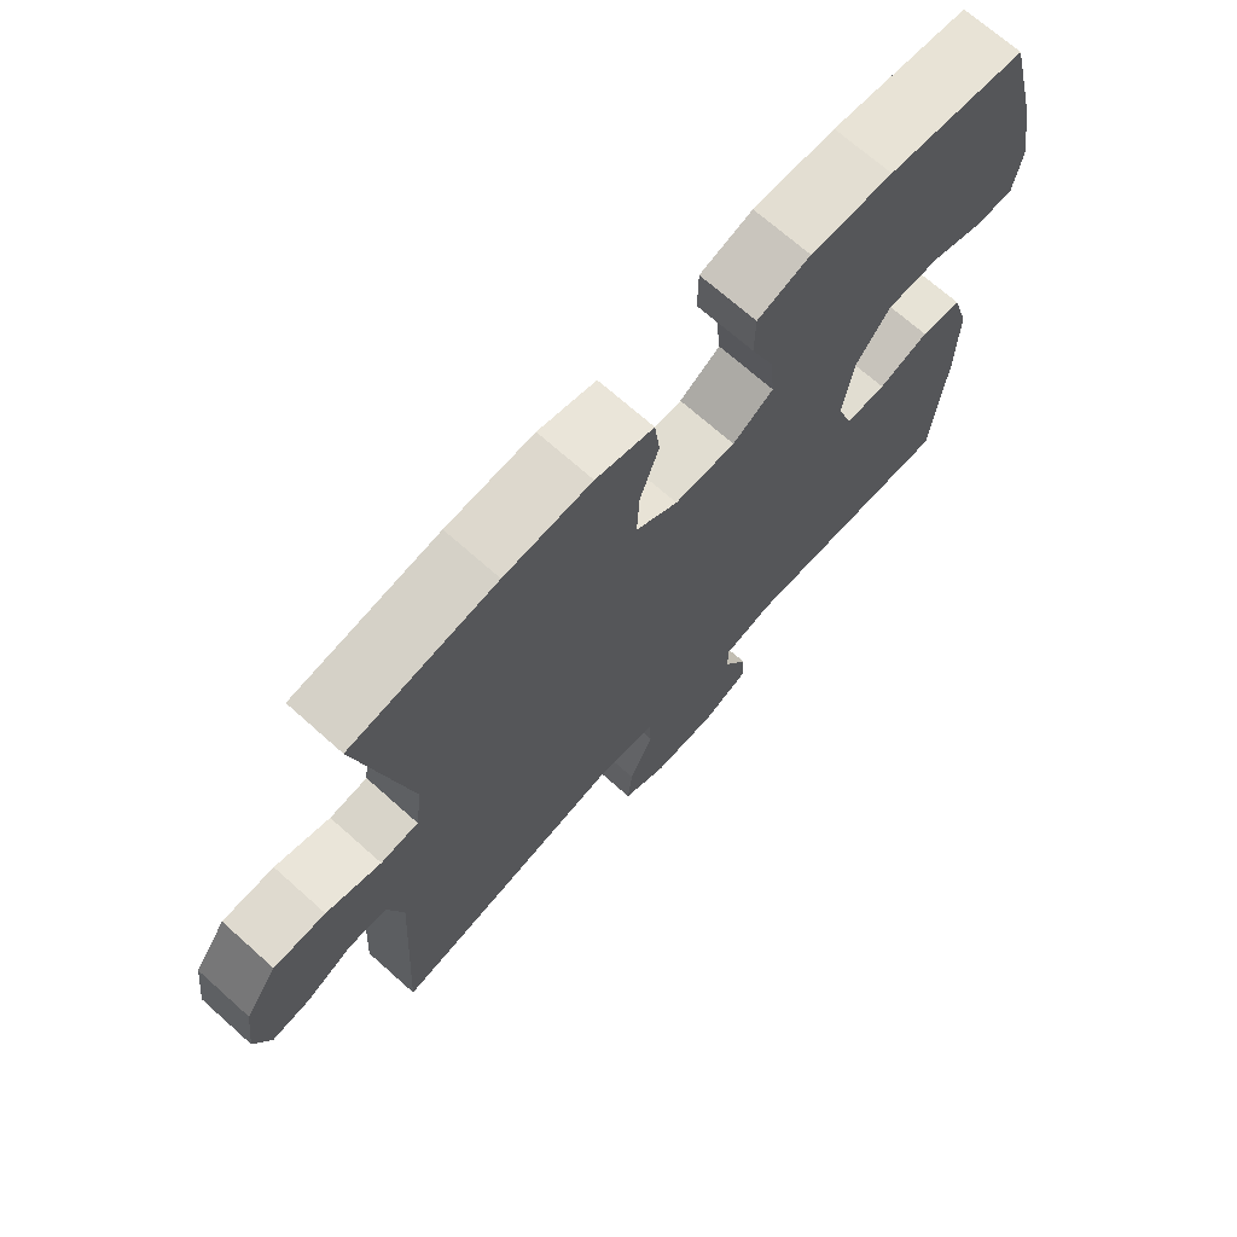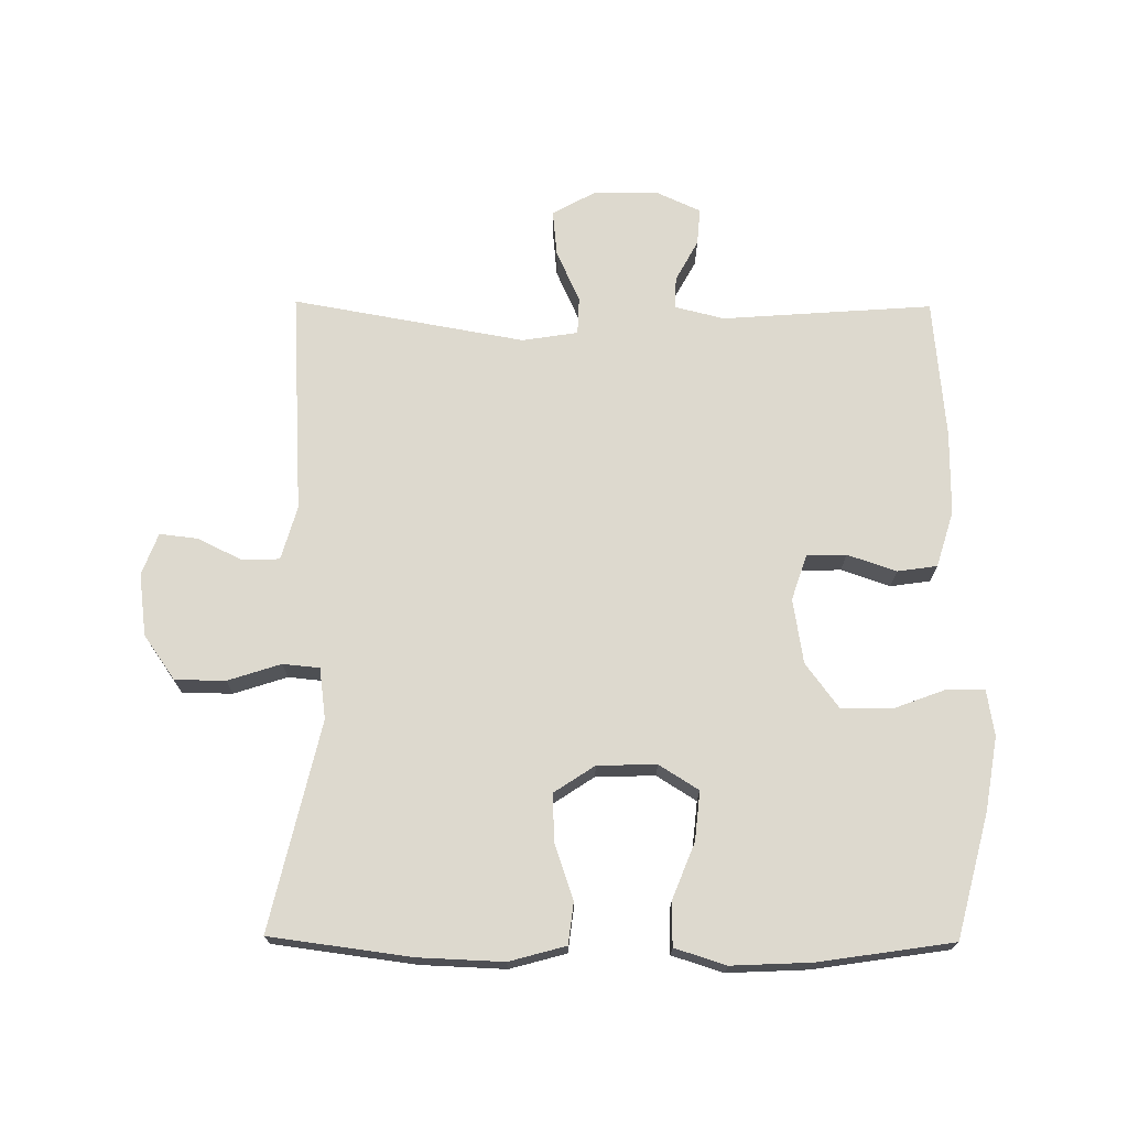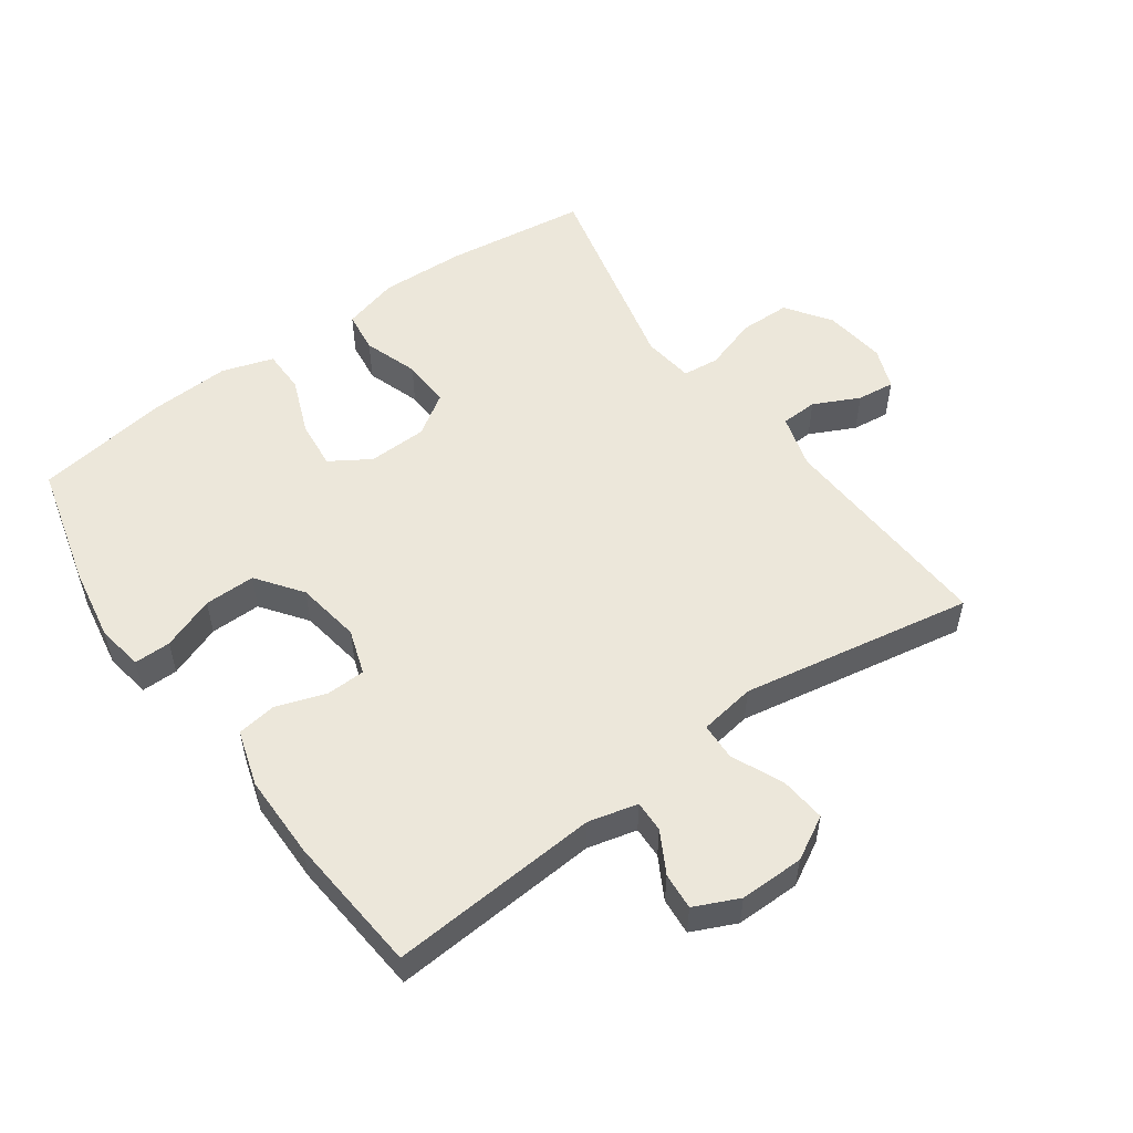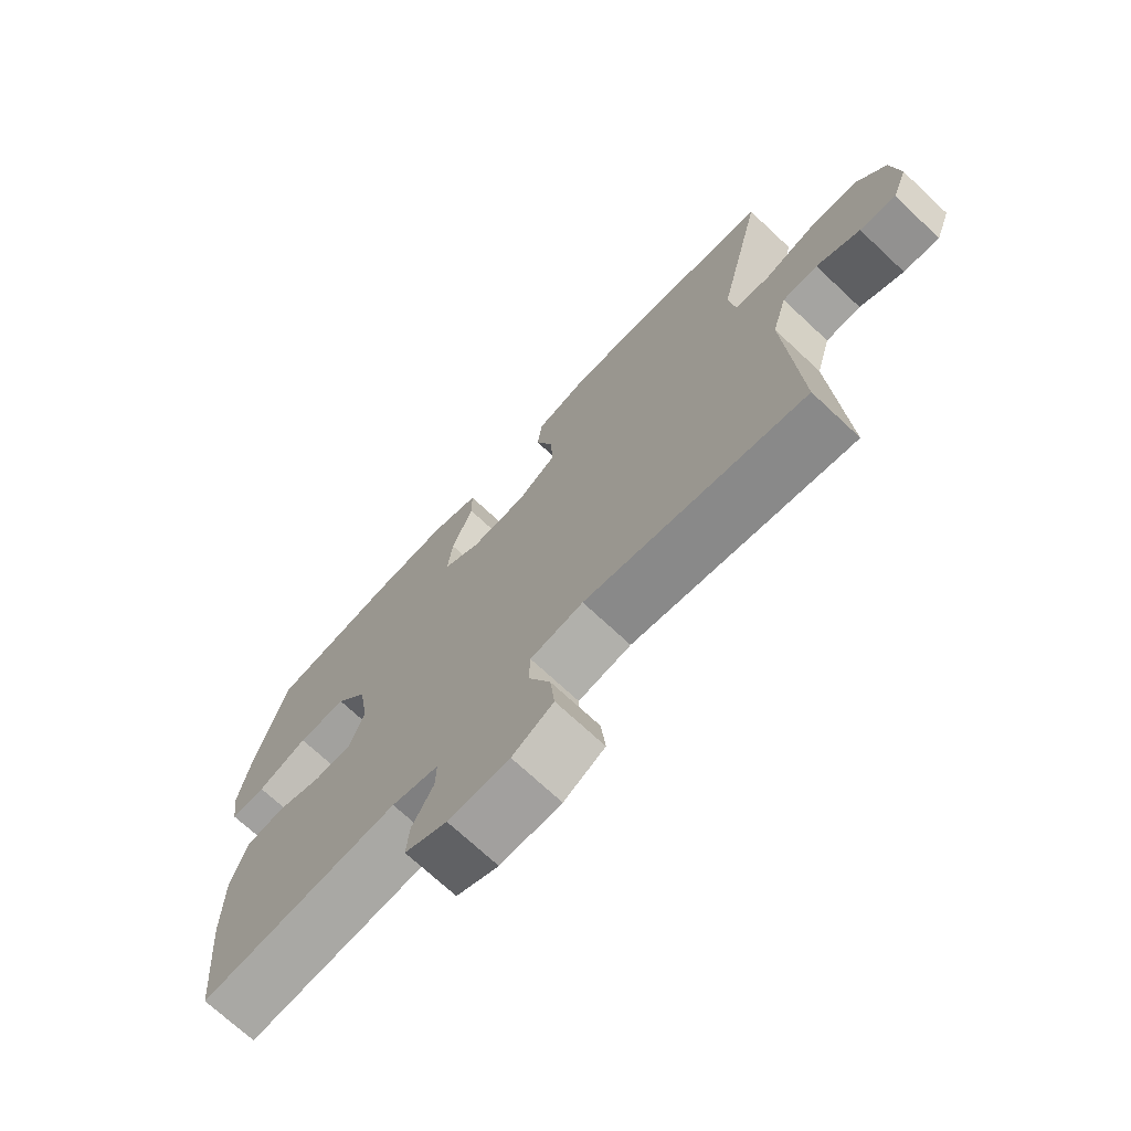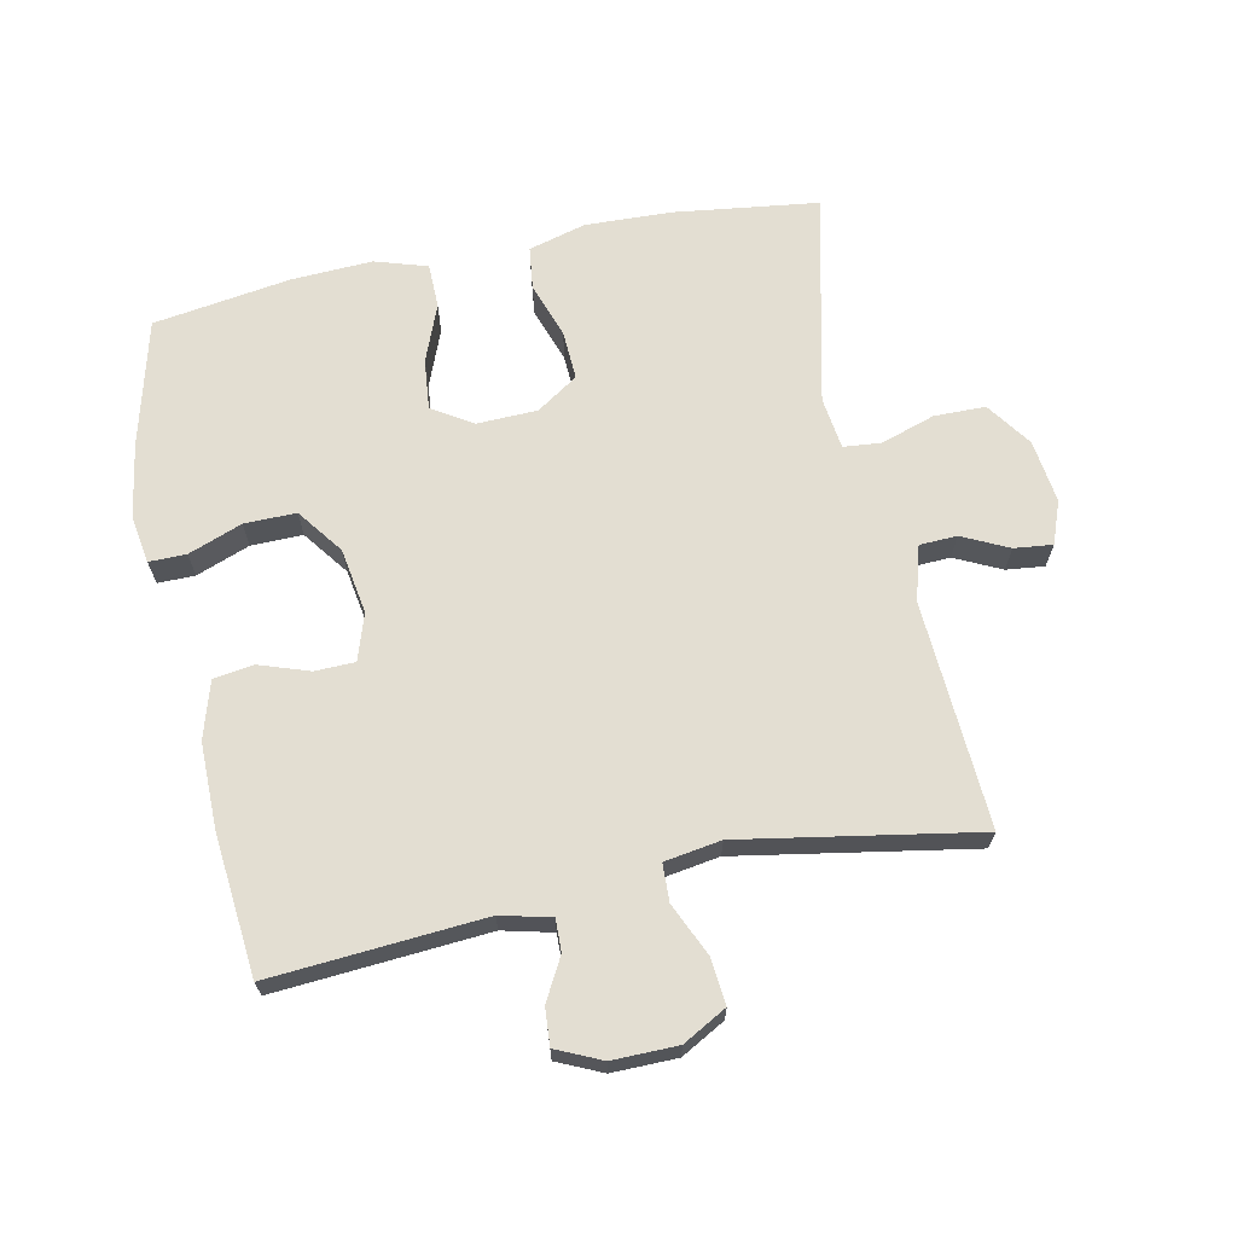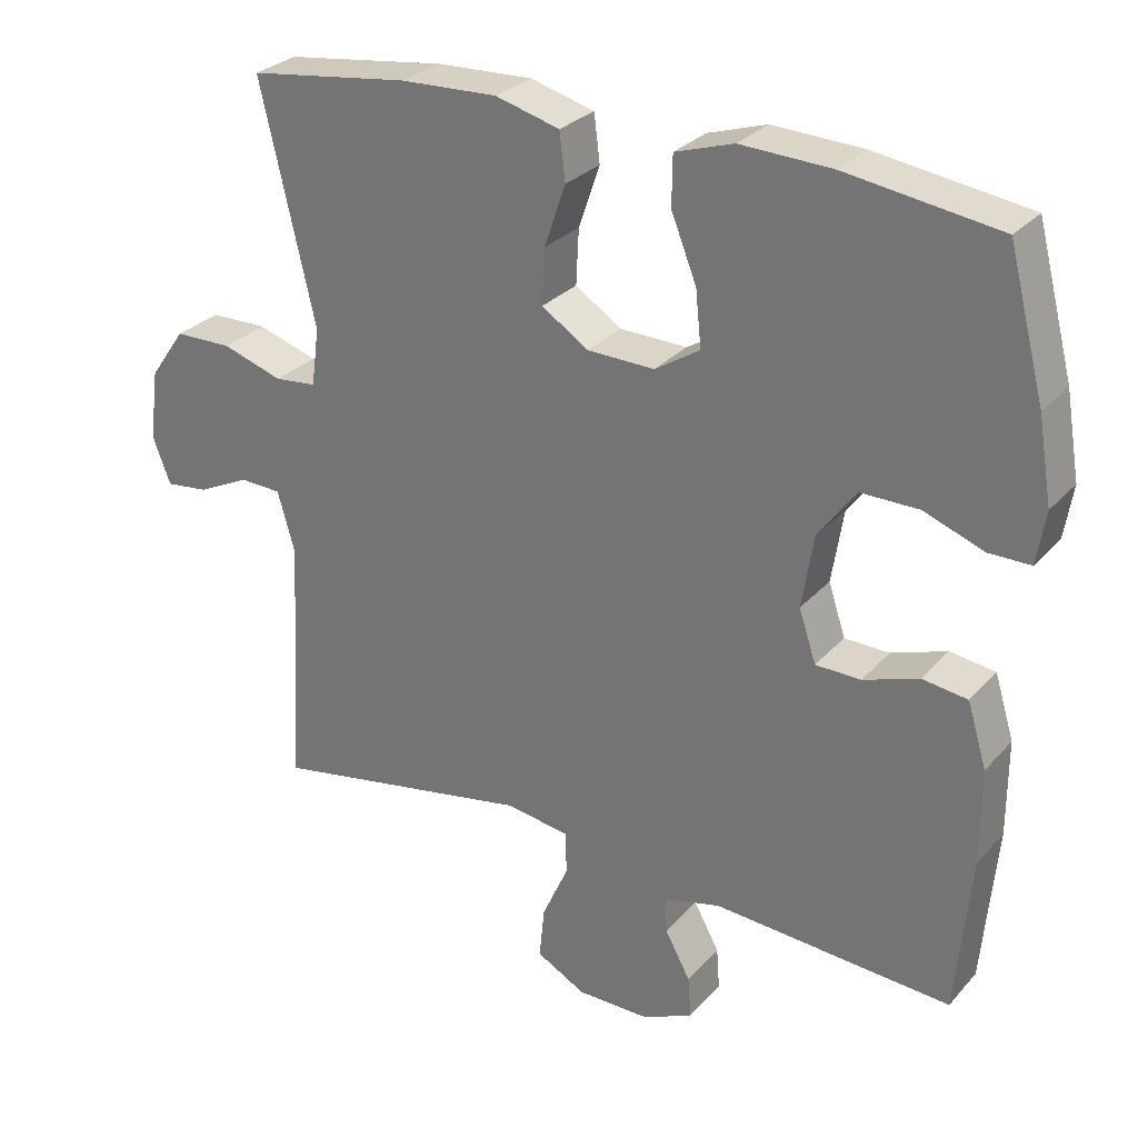
<metadata>
{"format":"obj","ext":"obj","renderer":"f3d","projection":"perspective","resolution":1024,"background":"white","views":[{"elev":70.1,"azim":-48.3,"up":"+Z"},{"elev":71.8,"azim":0.5,"up":"+Y"},{"elev":54.0,"azim":144.5,"up":"+Y"},{"elev":-71.5,"azim":-133.1,"up":"+Z"},{"elev":67.4,"azim":168.2,"up":"+Y"},{"elev":28.3,"azim":32.5,"up":"+Z"}]}
</metadata>
<code>
o path5252
v 0.311 0.0375 0.5516
v 0.1868 0.0375 0.5573
v 0.1072 0.0375 0.5323
v 0.1063 0.0375 0.4646
v 0.1409 0.0375 0.3771
v 0.1487 0.0375 0.3012
v 0.08726 0.0375 0.2626
v -0.004616 0.0375 0.2651
v -0.06807 0.0375 0.3071
v -0.06437 0.0375 0.3822
v -0.03547 0.0375 0.4663
v -0.04349 0.0375 0.5307
v -0.1311 0.0375 0.5547
v -0.263 0.0375 0.5495
v -0.4822 0.0375 0.5205
v -0.4077 0.0375 0.1983
v -0.4181 0.0375 0.1191
v -0.4751 0.0375 0.1136
v -0.5577 0.0375 0.1403
v -0.6359 0.0375 0.1394
v -0.6844 0.0375 0.07061
v -0.697 0.0375 -0.02598
v -0.6725 0.0375 -0.09055
v -0.6141 0.0375 -0.08394
v -0.5434 0.0375 -0.04971
v -0.4864 0.0375 -0.0521
v -0.4625 0.0375 -0.1355
v -0.4822 0.0375 -0.4812
v -0.1228 0.0375 -0.4175
v -0.03631 0.0375 -0.4311
v -0.03423 0.0375 -0.4889
v -0.07026 0.0375 -0.5688
v -0.07734 0.0375 -0.6398
v -0.01017 0.0375 -0.6767
v 0.08954 0.0375 -0.6776
v 0.1583 0.0375 -0.6462
v 0.154 0.0375 -0.5893
v 0.1192 0.0375 -0.5256
v 0.1178 0.0375 -0.4765
v 0.1943 0.0375 -0.4576
v 0.5197 0.0375 -0.4812
v 0.5396 0.0375 -0.2657
v 0.5398 0.0375 -0.1359
v 0.5135 0.0375 -0.04943
v 0.4518 0.0375 -0.04054
v 0.3758 0.0375 -0.06644
v 0.3145 0.0375 -0.06502
v 0.2912 0.0375 0.005524
v 0.3073 0.0375 0.1056
v 0.3588 0.0375 0.1752
v 0.4378 0.0375 0.1745
v 0.5199 0.0375 0.1437
v 0.5767 0.0375 0.1434
v 0.5884 0.0375 0.2155
v 0.5693 0.0375 0.3291
v 0.5197 0.0375 0.5205
v 0.311 -0.0375 0.5516
v 0.1868 -0.0375 0.5573
v 0.1072 -0.0375 0.5323
v 0.1063 -0.0375 0.4646
v 0.1409 -0.0375 0.3771
v 0.1487 -0.0375 0.3012
v 0.08726 -0.0375 0.2626
v -0.004616 -0.0375 0.2651
v -0.06807 -0.0375 0.3071
v -0.06437 -0.0375 0.3822
v -0.03547 -0.0375 0.4663
v -0.04349 -0.0375 0.5307
v -0.1311 -0.0375 0.5547
v -0.263 -0.0375 0.5495
v -0.4822 -0.0375 0.5205
v -0.4077 -0.0375 0.1983
v -0.4181 -0.0375 0.1191
v -0.4751 -0.0375 0.1136
v -0.5577 -0.0375 0.1403
v -0.6359 -0.0375 0.1394
v -0.6844 -0.0375 0.07061
v -0.697 -0.0375 -0.02598
v -0.6725 -0.0375 -0.09055
v -0.6141 -0.0375 -0.08394
v -0.5434 -0.0375 -0.04971
v -0.4864 -0.0375 -0.0521
v -0.4625 -0.0375 -0.1355
v -0.4822 -0.0375 -0.4812
v -0.1228 -0.0375 -0.4175
v -0.03631 -0.0375 -0.4311
v -0.03423 -0.0375 -0.4889
v -0.07026 -0.0375 -0.5688
v -0.07734 -0.0375 -0.6398
v -0.01017 -0.0375 -0.6767
v 0.08954 -0.0375 -0.6776
v 0.1583 -0.0375 -0.6462
v 0.154 -0.0375 -0.5893
v 0.1192 -0.0375 -0.5256
v 0.1178 -0.0375 -0.4765
v 0.1943 -0.0375 -0.4576
v 0.5197 -0.0375 -0.4812
v 0.5396 -0.0375 -0.2657
v 0.5398 -0.0375 -0.1359
v 0.5135 -0.0375 -0.04943
v 0.4518 -0.0375 -0.04054
v 0.3758 -0.0375 -0.06644
v 0.3145 -0.0375 -0.06502
v 0.2912 -0.0375 0.005524
v 0.3073 -0.0375 0.1056
v 0.3588 -0.0375 0.1752
v 0.4378 -0.0375 0.1745
v 0.5199 -0.0375 0.1437
v 0.5767 -0.0375 0.1434
v 0.5884 -0.0375 0.2155
v 0.5693 -0.0375 0.3291
v 0.5197 -0.0375 0.5205
v 0.311 0.0375 0.5516
v 0.1868 0.0375 0.5573
v 0.1072 0.0375 0.5323
v 0.1072 0.0375 0.5323
v -0.04349 0.0375 0.5307
v -0.04349 0.0375 0.5307
v -0.1311 0.0375 0.5547
v -0.263 0.0375 0.5495
v 0.1063 0.0375 0.4646
v -0.03547 0.0375 0.4663
v 0.5197 0.0375 0.5205
v 0.5197 0.0375 0.5205
v -0.4822 0.0375 0.5205
v -0.4822 0.0375 0.5205
v -0.06437 0.0375 0.3822
v 0.1409 0.0375 0.3771
v 0.5693 0.0375 0.3291
v -0.06807 0.0375 0.3071
v 0.1487 0.0375 0.3012
v 0.1487 0.0375 0.3012
v 0.5884 0.0375 0.2155
v -0.4077 0.0375 0.1983
v -0.004616 0.0375 0.2651
v 0.08726 0.0375 0.2626
v 0.5767 0.0375 0.1434
v 0.5767 0.0375 0.1434
v 0.3588 0.0375 0.1752
v 0.4378 0.0375 0.1745
v -0.4181 0.0375 0.1191
v -0.4181 0.0375 0.1191
v 0.3073 0.0375 0.1056
v 0.5199 0.0375 0.1437
v -0.4751 0.0375 0.1136
v -0.5577 0.0375 0.1403
v -0.6359 0.0375 0.1394
v -0.6844 0.0375 0.07061
v 0.2912 0.0375 0.005524
v -0.697 0.0375 -0.02598
v 0.3145 0.0375 -0.06502
v 0.3145 0.0375 -0.06502
v -0.6725 0.0375 -0.09055
v -0.6725 0.0375 -0.09055
v 0.5135 0.0375 -0.04943
v 0.5135 0.0375 -0.04943
v 0.4518 0.0375 -0.04054
v 0.3758 0.0375 -0.06644
v 0.5398 0.0375 -0.1359
v -0.5434 0.0375 -0.04971
v -0.4864 0.0375 -0.0521
v -0.4864 0.0375 -0.0521
v -0.6141 0.0375 -0.08394
v -0.4625 0.0375 -0.1355
v 0.5396 0.0375 -0.2657
v 0.5197 0.0375 -0.4812
v 0.5197 0.0375 -0.4812
v -0.1228 0.0375 -0.4175
v -0.03631 0.0375 -0.4311
v -0.03631 0.0375 -0.4311
v -0.03423 0.0375 -0.4889
v -0.4822 0.0375 -0.4812
v -0.4822 0.0375 -0.4812
v 0.1178 0.0375 -0.4765
v 0.1178 0.0375 -0.4765
v 0.1943 0.0375 -0.4576
v 0.1192 0.0375 -0.5256
v -0.07026 0.0375 -0.5688
v 0.154 0.0375 -0.5893
v -0.07734 0.0375 -0.6398
v -0.07734 0.0375 -0.6398
v 0.1583 0.0375 -0.6462
v 0.1583 0.0375 -0.6462
v -0.01017 0.0375 -0.6767
v 0.08954 0.0375 -0.6776
v 0.311 -0.0375 0.5516
v 0.1868 -0.0375 0.5573
v 0.1072 -0.0375 0.5323
v 0.1072 -0.0375 0.5323
v -0.04349 -0.0375 0.5307
v -0.04349 -0.0375 0.5307
v -0.1311 -0.0375 0.5547
v -0.263 -0.0375 0.5495
v 0.1063 -0.0375 0.4646
v -0.03547 -0.0375 0.4663
v 0.5197 -0.0375 0.5205
v 0.5197 -0.0375 0.5205
v -0.4822 -0.0375 0.5205
v -0.4822 -0.0375 0.5205
v -0.06437 -0.0375 0.3822
v 0.1409 -0.0375 0.3771
v 0.5693 -0.0375 0.3291
v -0.06807 -0.0375 0.3071
v 0.1487 -0.0375 0.3012
v 0.1487 -0.0375 0.3012
v 0.5884 -0.0375 0.2155
v -0.4077 -0.0375 0.1983
v -0.004616 -0.0375 0.2651
v 0.08726 -0.0375 0.2626
v 0.5767 -0.0375 0.1434
v 0.5767 -0.0375 0.1434
v 0.3588 -0.0375 0.1752
v 0.4378 -0.0375 0.1745
v -0.4181 -0.0375 0.1191
v -0.4181 -0.0375 0.1191
v 0.3073 -0.0375 0.1056
v 0.5199 -0.0375 0.1437
v -0.4751 -0.0375 0.1136
v -0.5577 -0.0375 0.1403
v -0.6359 -0.0375 0.1394
v -0.6844 -0.0375 0.07061
v 0.2912 -0.0375 0.005524
v -0.697 -0.0375 -0.02598
v 0.3145 -0.0375 -0.06502
v 0.3145 -0.0375 -0.06502
v -0.6725 -0.0375 -0.09055
v -0.6725 -0.0375 -0.09055
v 0.5135 -0.0375 -0.04943
v 0.5135 -0.0375 -0.04943
v 0.4518 -0.0375 -0.04054
v 0.3758 -0.0375 -0.06644
v 0.5398 -0.0375 -0.1359
v -0.5434 -0.0375 -0.04971
v -0.4864 -0.0375 -0.0521
v -0.4864 -0.0375 -0.0521
v -0.6141 -0.0375 -0.08394
v -0.4625 -0.0375 -0.1355
v 0.5396 -0.0375 -0.2657
v 0.5197 -0.0375 -0.4812
v 0.5197 -0.0375 -0.4812
v -0.1228 -0.0375 -0.4175
v -0.03631 -0.0375 -0.4311
v -0.03631 -0.0375 -0.4311
v -0.03423 -0.0375 -0.4889
v -0.4822 -0.0375 -0.4812
v -0.4822 -0.0375 -0.4812
v 0.1178 -0.0375 -0.4765
v 0.1178 -0.0375 -0.4765
v 0.1943 -0.0375 -0.4576
v 0.1192 -0.0375 -0.5256
v -0.07026 -0.0375 -0.5688
v 0.154 -0.0375 -0.5893
v -0.07734 -0.0375 -0.6398
v -0.07734 -0.0375 -0.6398
v 0.1583 -0.0375 -0.6462
v 0.1583 -0.0375 -0.6462
v -0.01017 -0.0375 -0.6767
v 0.08954 -0.0375 -0.6776
f 258 250 257
f 203 200 193
f 250 258 252
f 192 195 190
f 216 209 222
f 233 221 223
f 193 200 192
f 212 204 216
f 212 186 201
f 209 208 222
f 257 251 253
f 237 214 234
f 219 233 218
f 241 208 237
f 208 214 237
f 231 224 238
f 242 249 224
f 232 231 238
f 224 222 242
f 233 223 236
f 196 186 202
f 230 232 228
f 236 223 226
f 222 208 241
f 187 201 186
f 213 202 212
f 201 187 194
f 194 187 188
f 212 201 204
f 238 249 239
f 249 238 224
f 216 204 209
f 207 203 193
f 210 206 217
f 242 222 241
f 221 233 219
f 214 203 207
f 200 195 192
f 217 206 213
f 250 247 244
f 231 232 230
f 214 218 234
f 221 219 220
f 249 242 247
f 207 193 198
f 252 258 255
f 241 237 245
f 202 213 206
f 214 208 203
f 251 250 244
f 212 202 186
f 234 218 233
f 244 247 242
f 257 250 251
f 1 2 58 57
f 2 116 189 58
f 118 13 69 191
f 13 14 70 69
f 3 4 60 59
f 11 12 68 67
f 124 1 57 197
f 14 126 199 70
f 10 11 67 66
f 4 5 61 60
f 55 56 112 111
f 9 10 66 65
f 5 132 205 61
f 54 55 111 110
f 15 16 72 71
f 8 9 65 64
f 6 7 63 62
f 7 8 64 63
f 138 54 110 211
f 50 51 107 106
f 16 142 215 72
f 49 50 106 105
f 52 53 109 108
f 51 52 108 107
f 18 19 75 74
f 19 20 76 75
f 20 21 77 76
f 17 18 74 73
f 48 49 105 104
f 21 22 78 77
f 152 48 104 225
f 22 154 227 78
f 156 45 101 229
f 45 46 102 101
f 43 44 100 99
f 25 162 235 81
f 24 25 81 80
f 23 24 80 79
f 26 27 83 82
f 46 47 103 102
f 42 43 99 98
f 167 42 98 240
f 29 170 243 85
f 30 31 87 86
f 173 29 85 246
f 27 28 84 83
f 175 40 96 248
f 40 41 97 96
f 38 39 95 94
f 31 32 88 87
f 37 38 94 93
f 32 181 254 88
f 183 37 93 256
f 33 34 90 89
f 35 36 92 91
f 34 35 91 90
f 185 184 177
f 130 120 127
f 177 179 185
f 119 117 122
f 143 149 136
f 160 150 148
f 120 119 127
f 139 143 131
f 139 128 113
f 136 149 135
f 184 180 178
f 164 161 141
f 146 145 160
f 168 164 135
f 135 164 141
f 158 165 151
f 169 151 176
f 159 165 158
f 151 169 149
f 160 163 150
f 123 129 113
f 157 155 159
f 163 153 150
f 149 168 135
f 114 113 128
f 140 139 129
f 128 121 114
f 121 115 114
f 139 131 128
f 165 166 176
f 176 151 165
f 143 136 131
f 134 120 130
f 137 144 133
f 169 168 149
f 148 146 160
f 141 134 130
f 127 119 122
f 144 140 133
f 177 171 174
f 158 157 159
f 141 161 145
f 148 147 146
f 176 174 169
f 134 125 120
f 179 182 185
f 168 172 164
f 129 133 140
f 141 130 135
f 178 171 177
f 139 113 129
f 161 160 145
f 171 169 174
f 184 178 177

</code>
